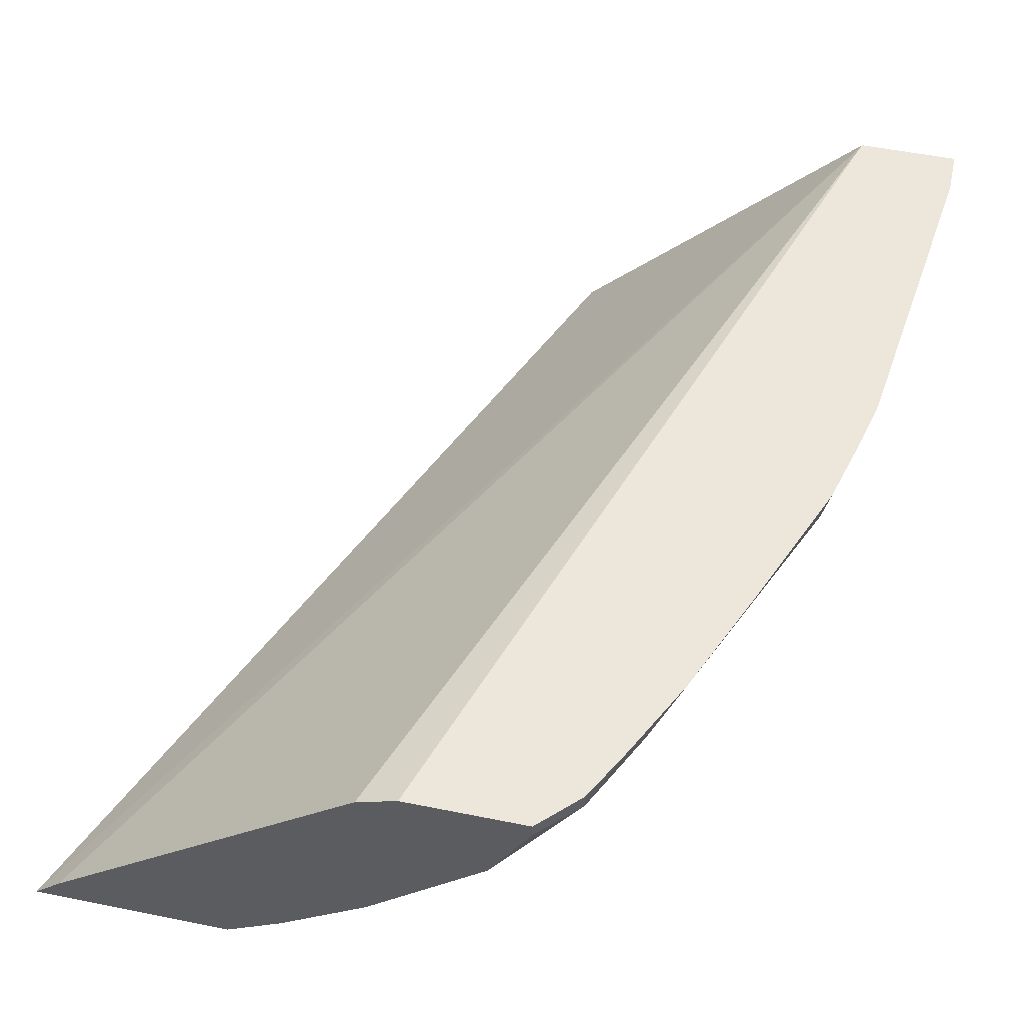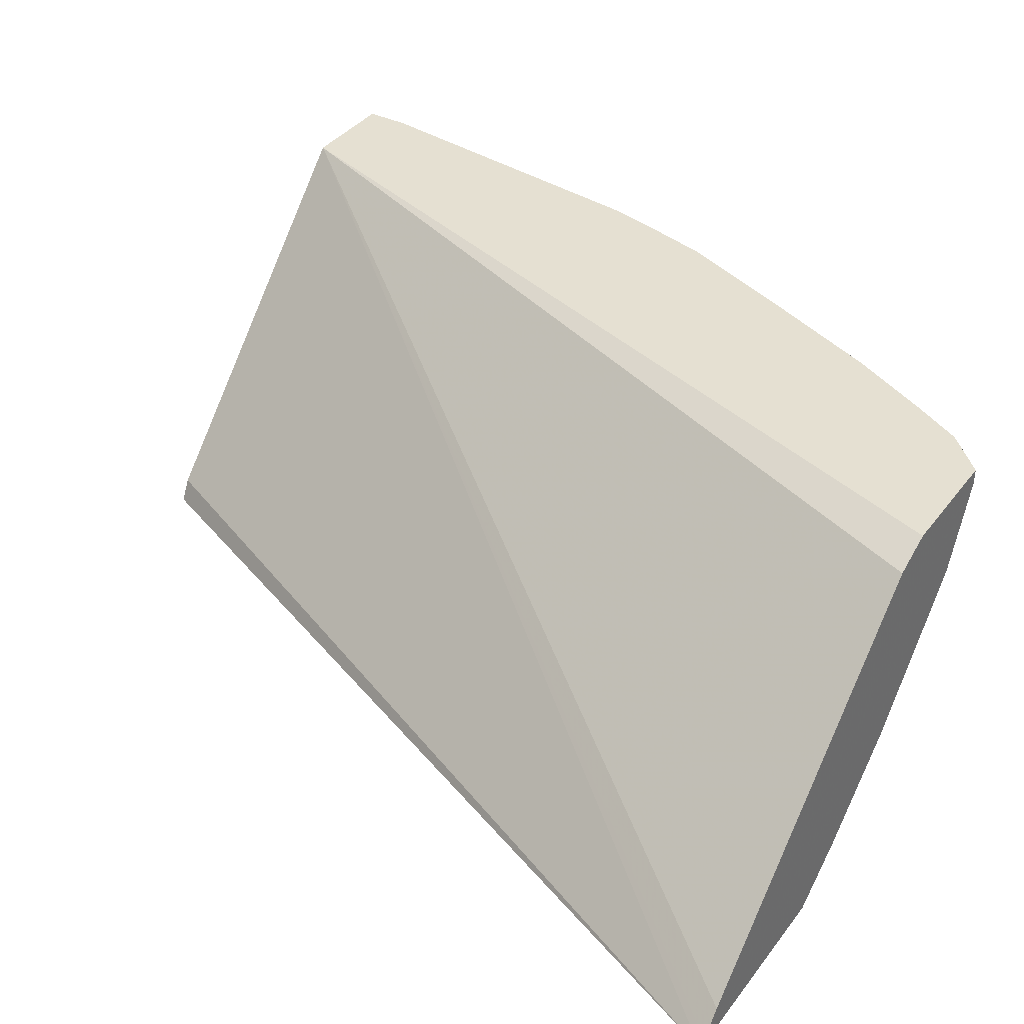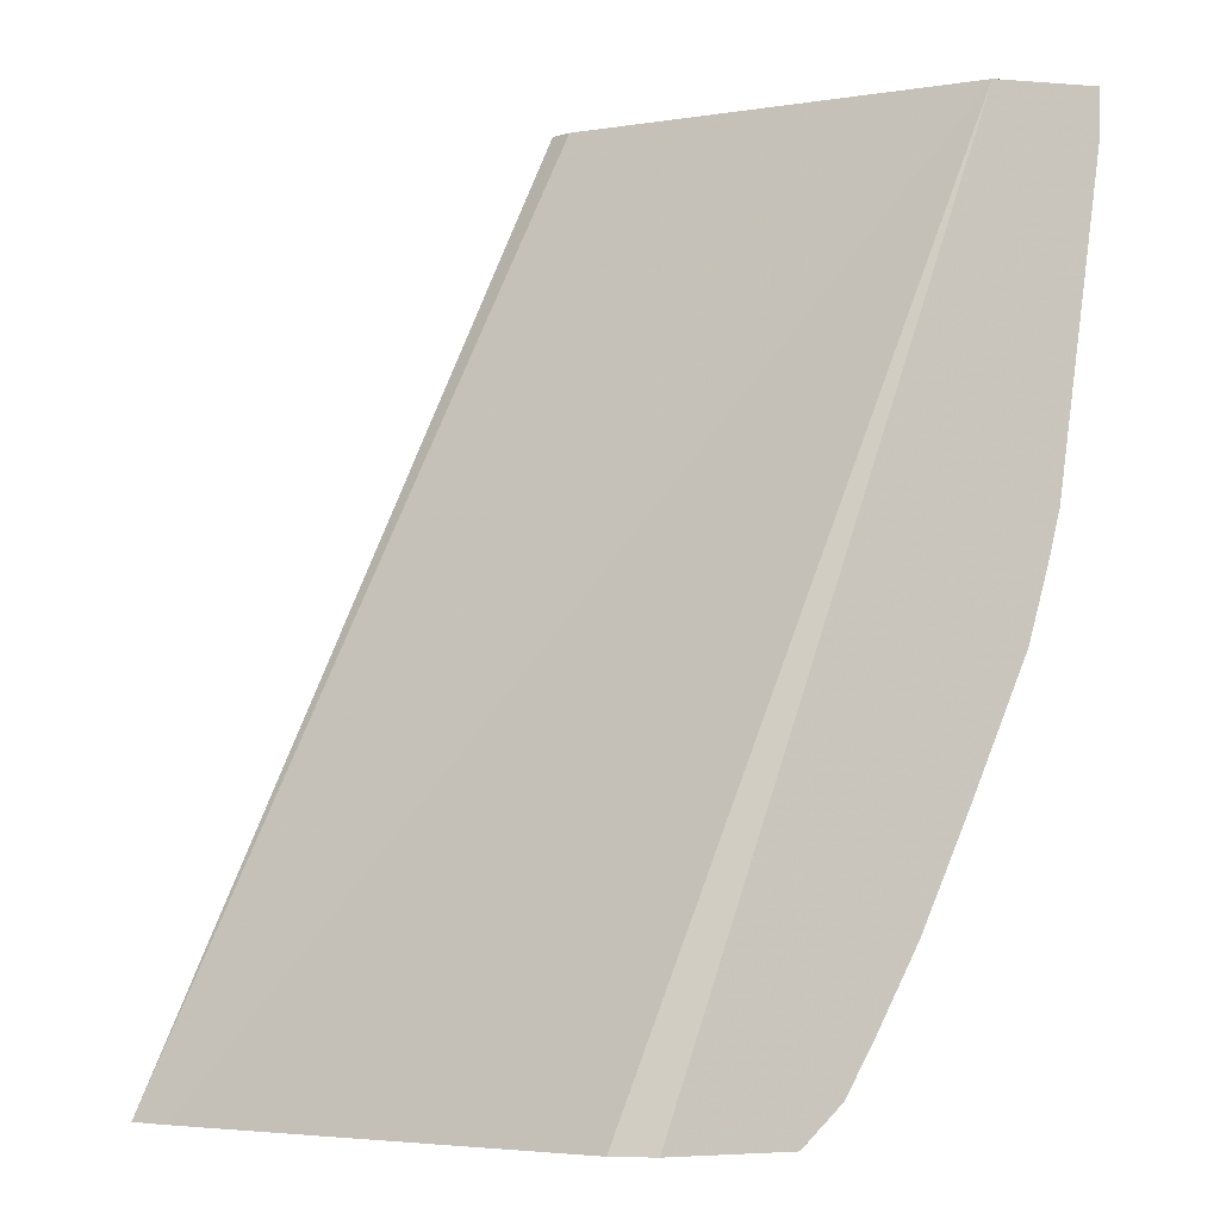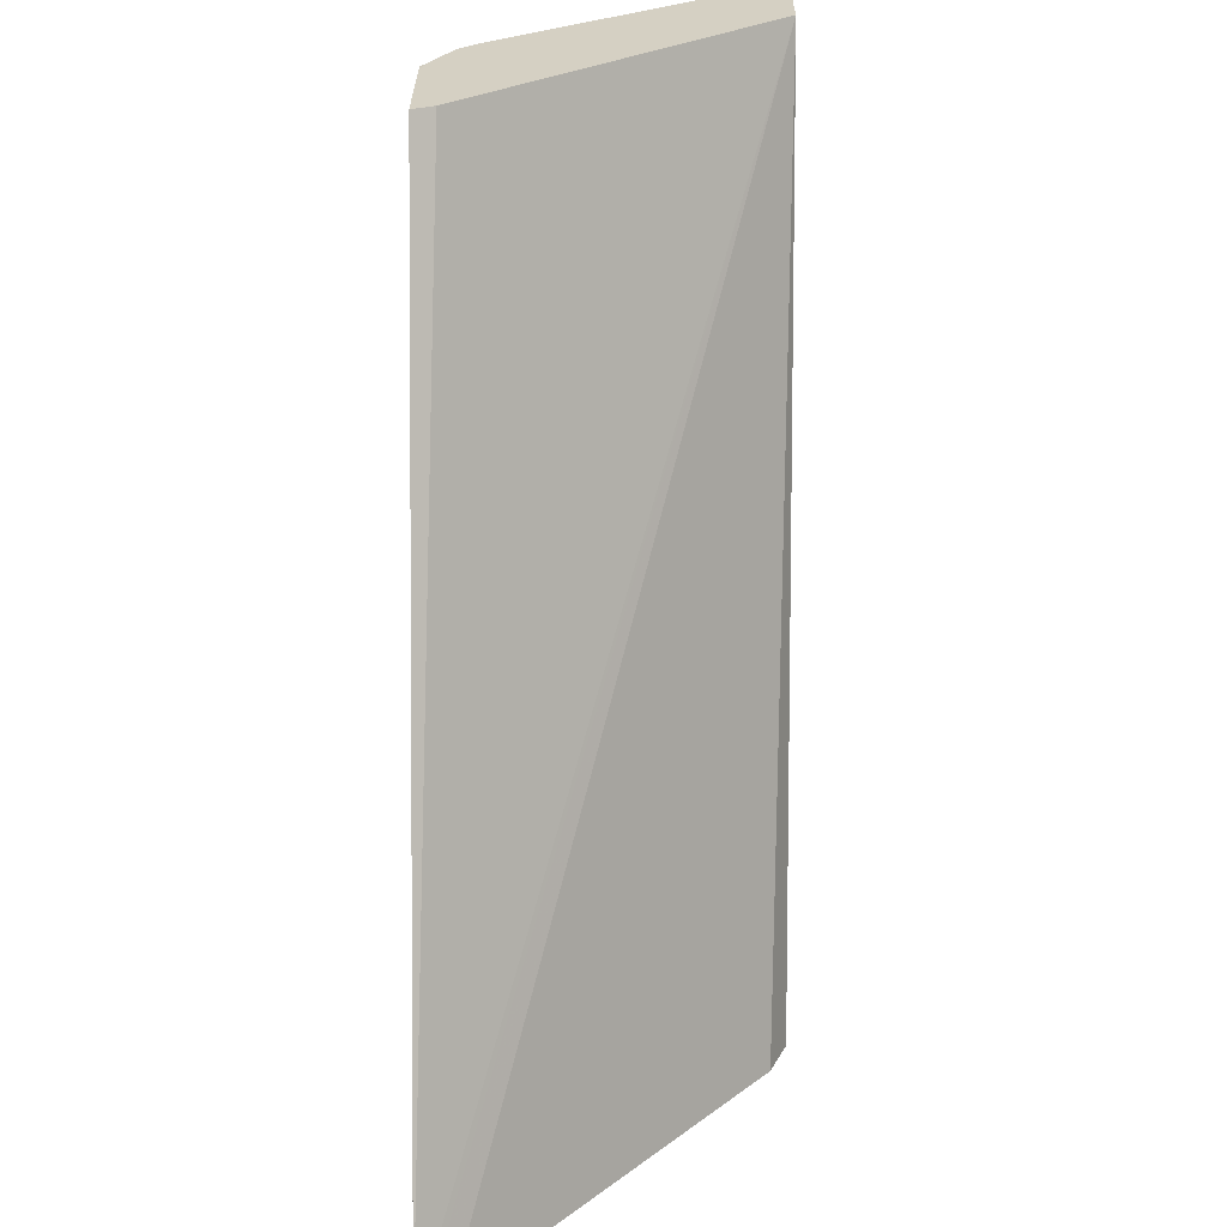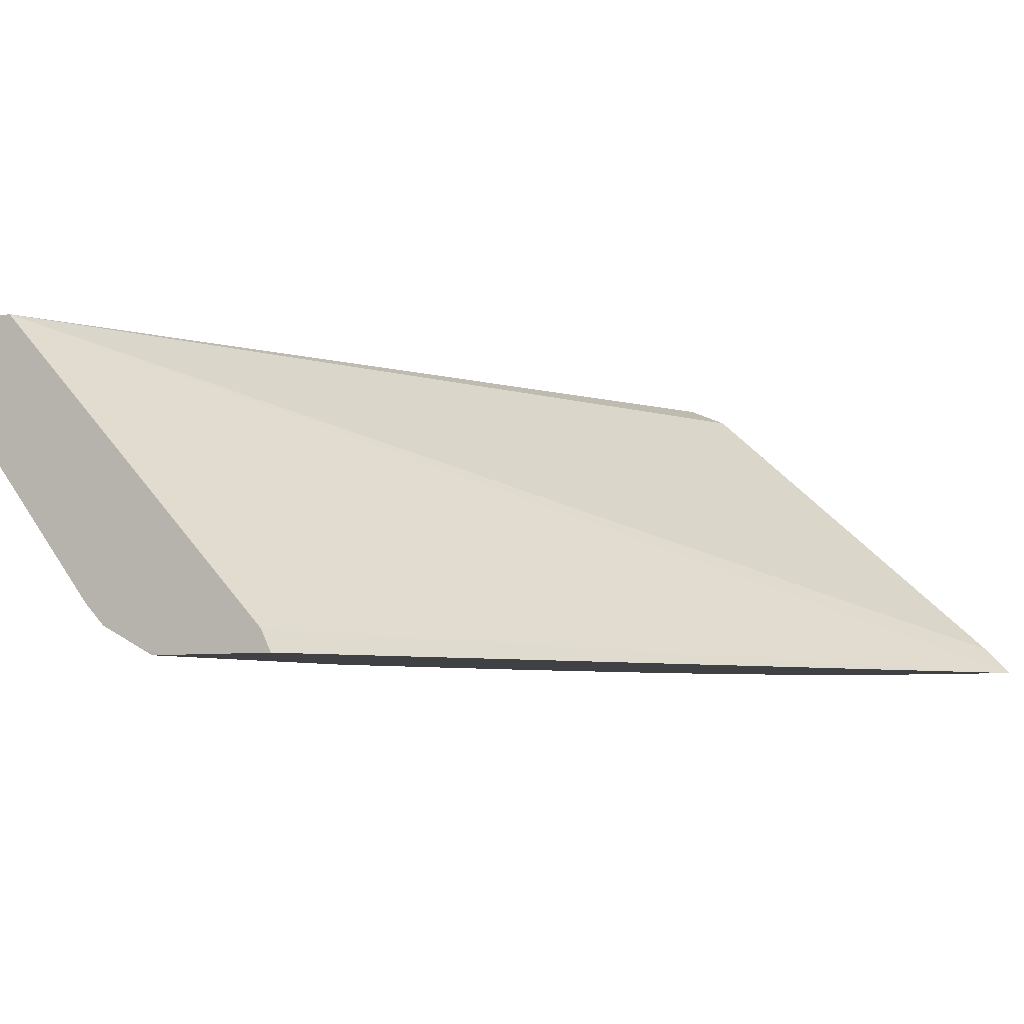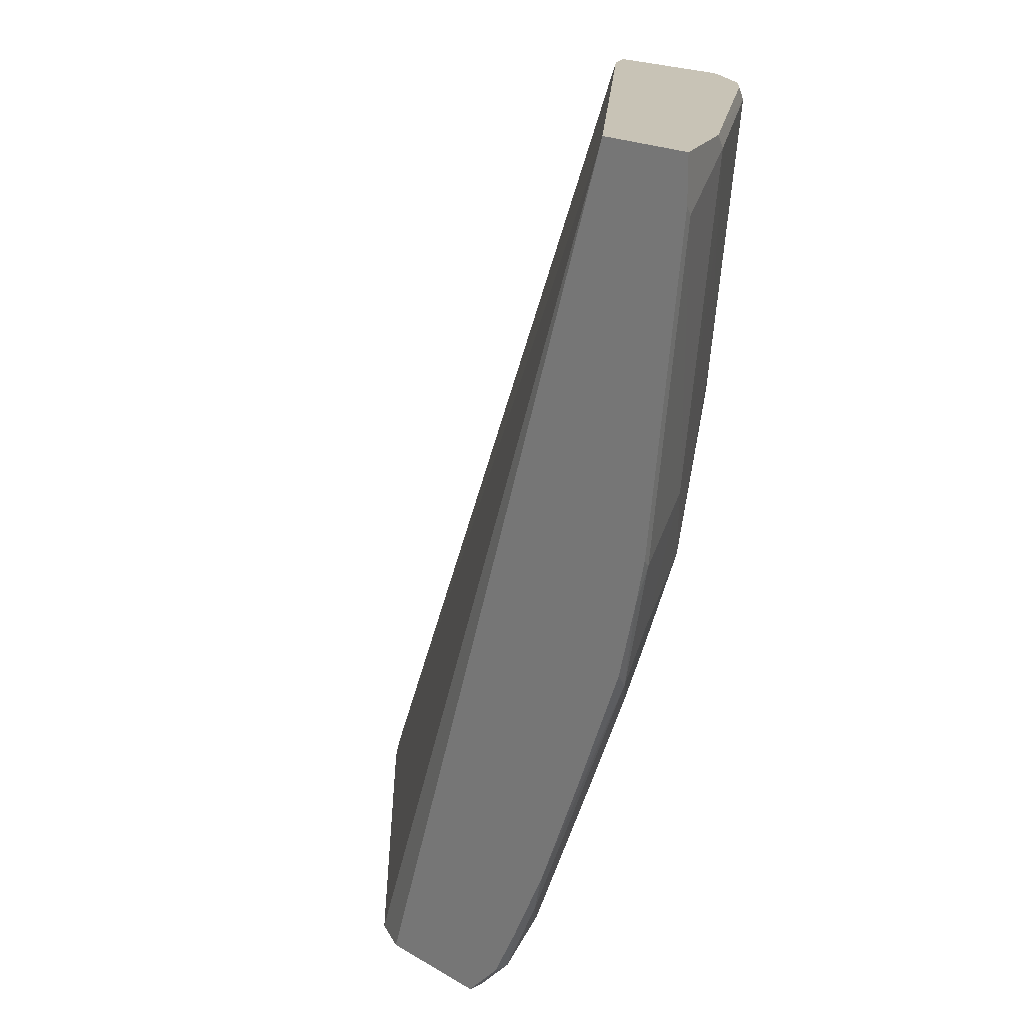
<metadata>
{"format":"obj","ext":"obj","renderer":"f3d","projection":"perspective","resolution":1024,"background":"white","views":[{"elev":52.9,"azim":-167.8,"up":"+Y"},{"elev":37.6,"azim":122.6,"up":"+Y"},{"elev":-2.6,"azim":164.0,"up":"+Z"},{"elev":26.3,"azim":90.1,"up":"+Z"},{"elev":-5.7,"azim":28.8,"up":"+Y"},{"elev":19.4,"azim":-132.1,"up":"+Z"}]}
</metadata>
<code>
v -0.4088 -0.4158 -0.4211
v -0.5025 -0.4158 -0.4211
v -0.4118 -0.4128 -0.4211
v -0.7296 -0.2642 0.0001383
v -0.5932 -0.4059 0.0001383
v -0.5882 -0.4158 0.0001383
v -0.5294 -0.3983 -0.4211
v -0.5078 -0.4158 -0.4158
v -0.5308 -0.3996 -0.4183
v -0.4217 -0.4029 -0.4211
v -0.7764 -0.2642 0.0001383
v -0.5718 -0.272 -0.4211
v -0.5905 -0.2642 -0.4211
v -0.6427 -0.4158 0.0001383
v -0.5714 -0.3653 -0.4211
v -0.5095 -0.4158 -0.414
v -0.5714 -0.4028 -0.3653
v -0.7764 -0.2642 -0.02068
v -0.7587 -0.2996 0.0001383
v -0.6466 -0.2642 -0.4211
v -0.6555 -0.4122 0.0001383
v -0.6482 -0.4158 5.583e-05
v -0.5718 -0.3649 -0.4211
v -0.5639 -0.4158 -0.3409
v -0.5901 -0.384 -0.3653
v -0.5651 -0.4152 -0.3403
v -0.5657 -0.4158 -0.3374
v -0.5845 -0.4158 -0.2999
v -0.5901 -0.4028 -0.3278
v -0.587 -0.3996 -0.3434
v -0.7743 -0.2685 -0.02501
v -0.7577 -0.2642 -0.1706
v -0.7551 -0.3042 0.0001383
v -0.7555 -0.306 -0.006253
v -0.6466 -0.2712 -0.4211
v -0.6576 -0.2642 -0.4102
v -0.6559 -0.412 0.0001383
v -0.6482 -0.4158 -0.003738
v -0.6742 -0.4028 0.0001383
v -0.5905 -0.3462 -0.4211
v -0.6275 -0.3465 -0.3653
v -0.6275 -0.3091 -0.4211
v -0.6084 -0.3282 -0.4211
v -0.6244 -0.3622 -0.3434
v -0.6057 -0.3996 -0.3059
v -0.6062 -0.4158 -0.2503
v -0.6431 -0.3622 -0.3059
v -0.7555 -0.2685 -0.1749
v -0.7368 -0.306 -0.1561
v -0.753 -0.2642 -0.1911
v -0.6806 -0.3996 -0.006253
v -0.6838 -0.3932 0.0001383
v -0.7368 -0.3247 -0.04373
v -0.665 -0.2716 -0.4027
v -0.665 -0.2642 -0.4027
v -0.6444 -0.4158 -0.1387
v -0.679 -0.398 0.0001383
v -0.665 -0.2904 -0.384
v -0.6463 -0.3465 -0.3278
v -0.6431 -0.3996 -0.2123
v -0.6219 -0.4158 -0.2063
v -0.6806 -0.3247 -0.2872
v -0.6806 -0.3622 -0.2123
v -0.7368 -0.2873 -0.2123
v -0.7399 -0.2716 -0.2341
v -0.7181 -0.3247 -0.1936
v -0.7437 -0.2642 -0.2267
v -0.6993 -0.3622 -0.1187
v -0.6806 -0.3809 -0.1374
v -0.6619 -0.3996 -0.1374
v -0.6837 -0.2716 -0.3653
v -0.6781 -0.2642 -0.3783
v -0.6257 -0.4158 -0.1949
v -0.6837 -0.3091 -0.3091
v -0.7212 -0.2904 -0.2529
v -0.7181 -0.306 -0.231
v -0.7212 -0.3091 -0.2154
v -0.7189 -0.2642 -0.2881
v -0.6968 -0.2642 -0.3409
f 35 54 36
f 36 54 55
f 38 39 51
f 38 51 56
f 39 57 51
f 41 58 42
f 41 44 47
f 41 47 59
f 45 46 60
f 45 63 47
f 46 61 60
f 47 62 74
f 47 74 59
f 35 42 54
f 47 63 66
f 42 58 54
f 45 60 63
f 30 47 44
f 34 53 51
f 47 66 62
f 25 41 42
f 25 42 43
f 25 43 40
f 25 30 44
f 25 44 41
f 28 45 29
f 34 49 53
f 28 46 45
f 30 45 47
f 31 32 48
f 31 48 49
f 31 49 34
f 32 50 48
f 33 34 51
f 33 51 52
f 29 45 30
f 48 64 49
f 60 61 73
f 48 65 64
f 62 76 75
f 62 75 74
f 63 69 66
f 64 77 66
f 64 65 75
f 64 75 77
f 65 78 79
f 65 79 71
f 65 71 75
f 65 67 78
f 66 77 75
f 66 75 76
f 66 69 68
f 71 79 72
f 24 27 26
f 62 66 76
f 60 69 63
f 60 70 69
f 58 75 71
f 49 64 66
f 49 66 53
f 50 67 65
f 51 57 52
f 51 53 68
f 51 68 69
f 51 69 70
f 48 50 65
f 51 70 56
f 54 58 71
f 54 71 72
f 54 72 55
f 56 70 60
f 56 60 73
f 58 59 74
f 58 74 75
f 53 66 68
f 22 39 38
f 41 59 58
f 21 37 22
f 1 61 46
f 1 46 28
f 1 28 27
f 1 27 24
f 1 24 16
f 1 16 8
f 1 8 2
f 2 8 9
f 2 9 7
f 3 10 4
f 4 11 19
f 4 19 33
f 4 33 52
f 4 52 57
f 4 57 39
f 1 73 61
f 1 56 73
f 1 38 56
f 1 22 38
f 1 2 7
f 1 7 15
f 1 15 23
f 1 23 40
f 1 40 43
f 1 43 42
f 1 42 35
f 4 39 37
f 1 35 20
f 1 13 12
f 1 12 10
f 1 10 3
f 1 3 4
f 1 4 5
f 1 6 14
f 1 14 22
f 1 20 13
f 4 37 21
f 1 5 6
f 4 14 6
f 14 21 22
f 15 17 23
f 16 24 17
f 17 25 40
f 17 40 23
f 17 24 26
f 17 26 27
f 11 18 19
f 17 27 28
f 17 30 25
f 18 31 19
f 18 32 31
f 19 31 34
f 19 34 33
f 20 35 36
f 4 21 14
f 17 29 30
f 9 17 15
f 17 28 29
f 8 16 9
f 4 6 5
f 9 16 17
f 4 10 12
f 4 12 13
f 4 13 20
f 4 20 36
f 4 55 72
f 22 37 39
f 4 36 55
f 4 79 78
f 4 78 67
f 4 67 50
f 4 50 32
f 4 32 18
f 4 72 79
f 7 9 15
f 4 18 11

</code>
